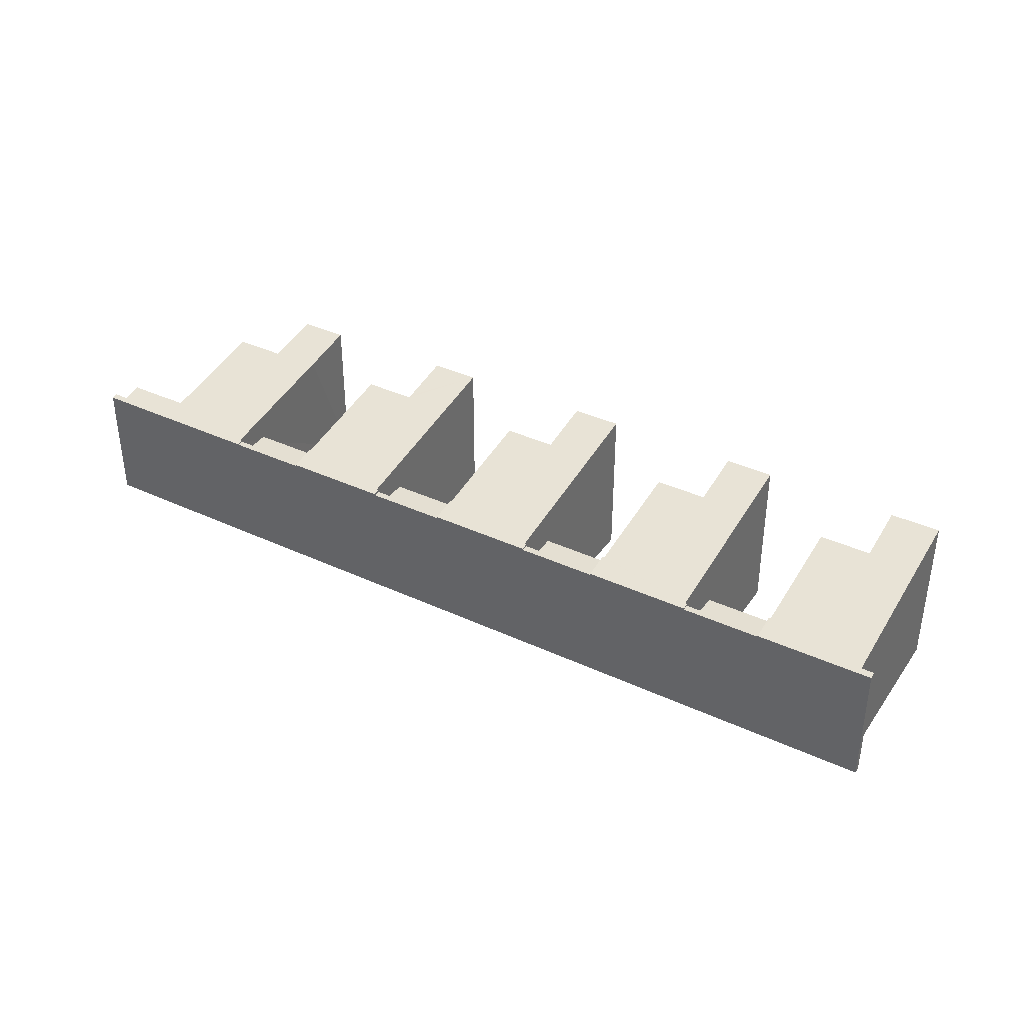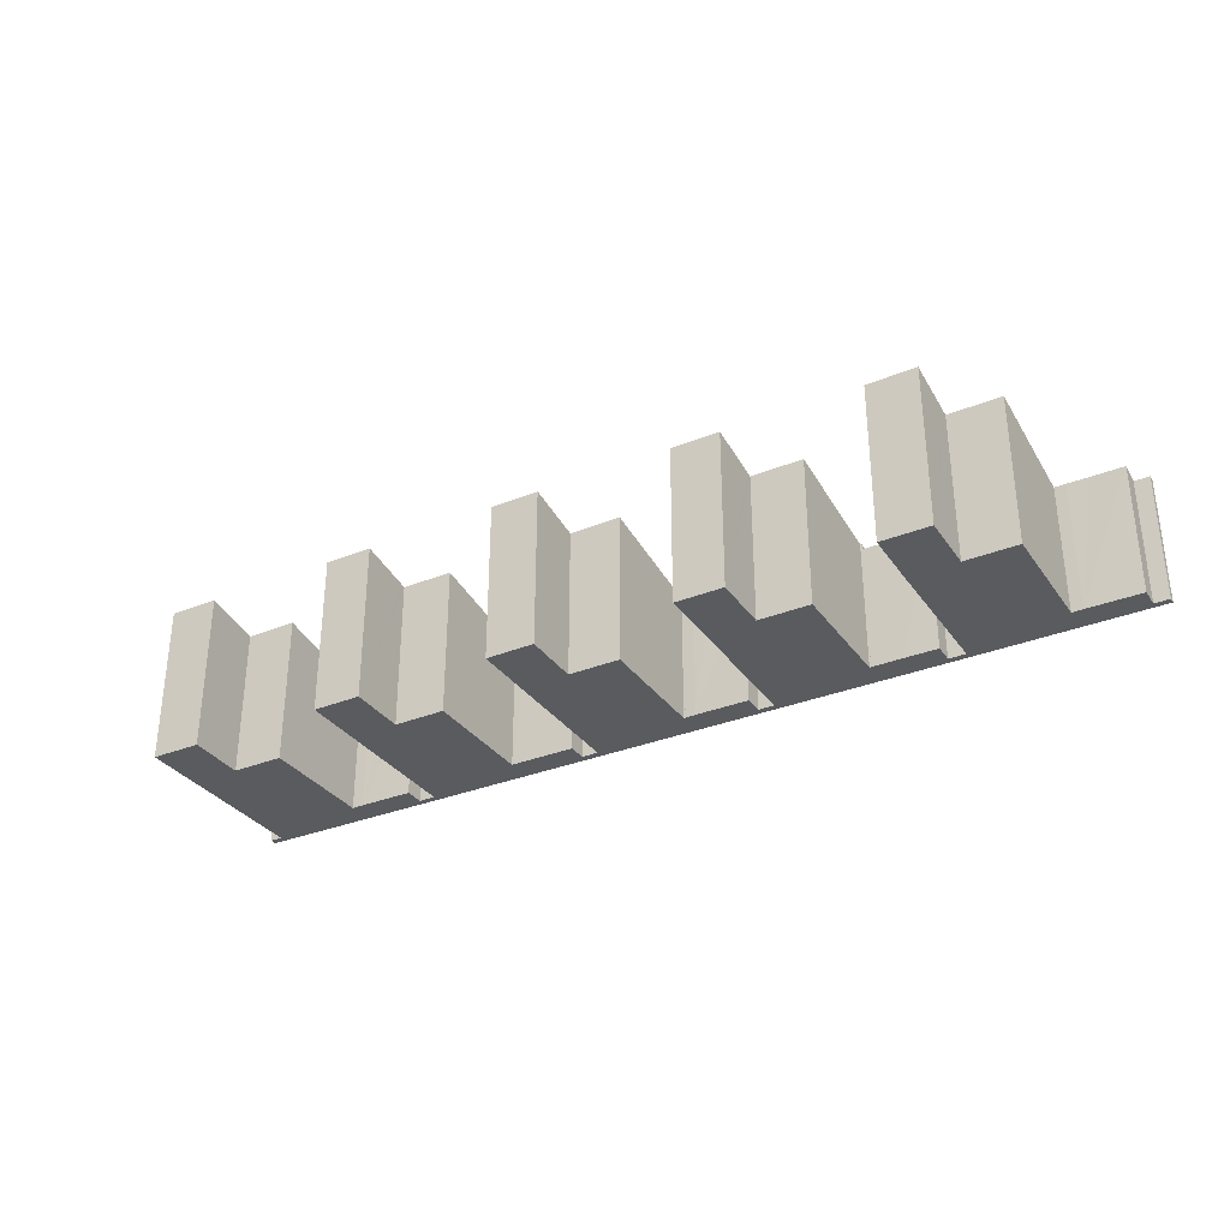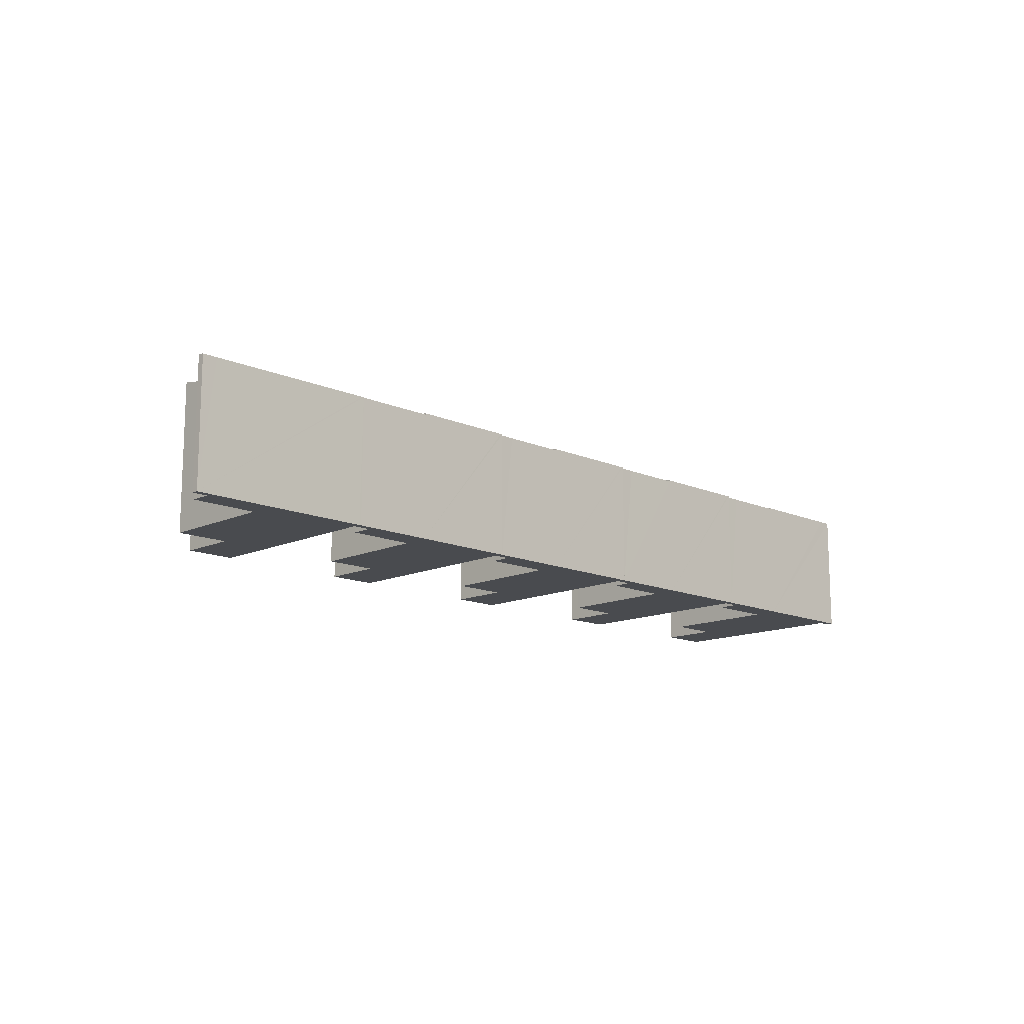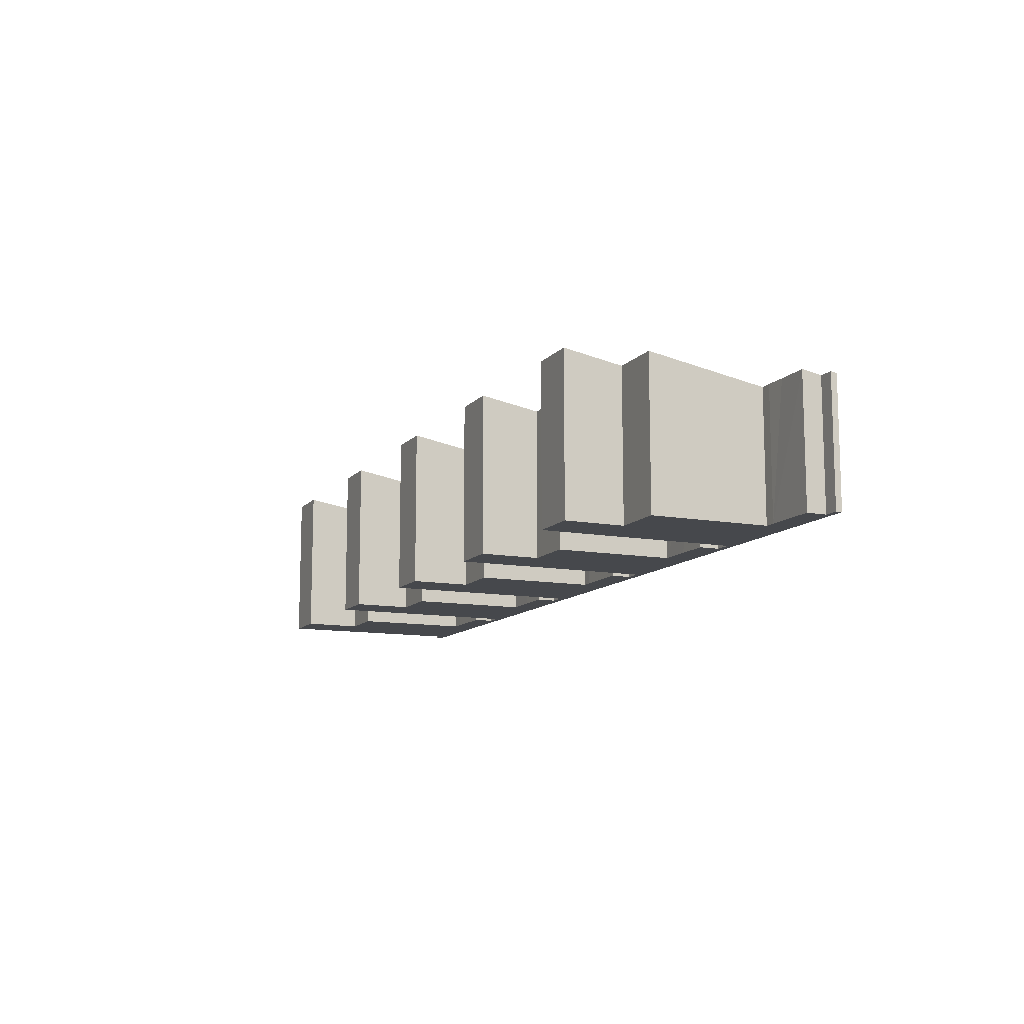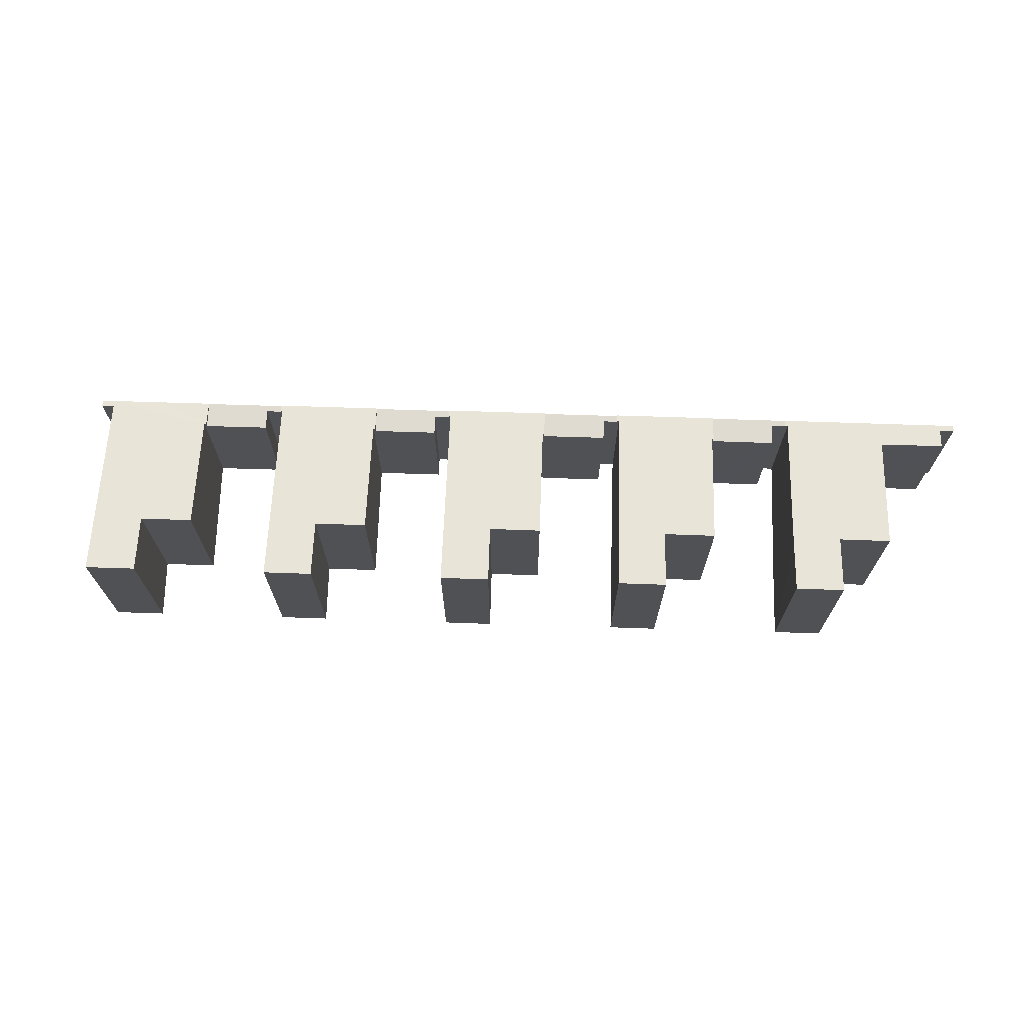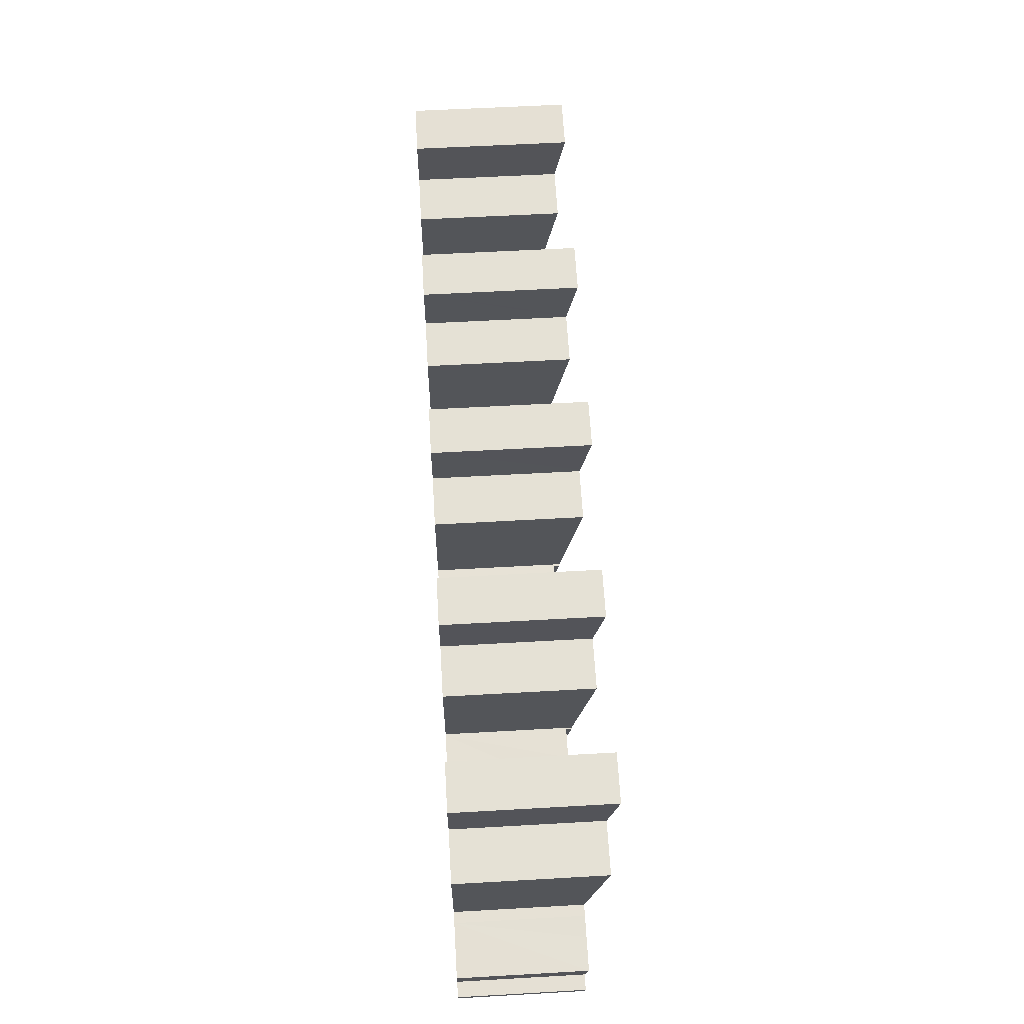
<metadata>
{"format":"obj","ext":"obj","renderer":"f3d","projection":"perspective","resolution":1024,"background":"white","views":[{"elev":37.2,"azim":-141.3,"up":"+Y"},{"elev":-32.3,"azim":37.1,"up":"+Y"},{"elev":-13.7,"azim":143.3,"up":"+Y"},{"elev":-11.5,"azim":73.7,"up":"+Y"},{"elev":69.8,"azim":9.7,"up":"+Y"},{"elev":57.6,"azim":86.6,"up":"+Z"}]}
</metadata>
<code>
v  33.35 6.342 -4.62
v  33.46 6.569 -3.291
v  33.54 6.569 -3.301
v  31.65 7.586 2.977
v  34.25 7.588 2.63
v  28.23 6.342 -3.914
v  29.63 8.092 6.255
v  29.25 7.62 3.512
v  28.27 6.403 -3.563
v  28.17 6.402 -3.55
v  28.12 6.342 -3.898
v  31.68 7.62 3.178
v  32.07 8.094 5.927
v  28.27 2.182e-16 -3.563
v  29.25 -2.15e-16 3.512
v  29.63 -3.83e-16 6.255
v  28.17 2.174e-16 -3.55
v  28.12 2.387e-16 -3.898
v  32.07 -3.629e-16 5.927
v  34.25 -1.61e-16 2.63
v  31.65 -1.823e-16 2.977
v  33.46 2.015e-16 -3.291
v  33.54 2.021e-16 -3.301
v  31.68 -1.946e-16 3.178
v  33.35 2.829e-16 -4.62
v  28.23 2.397e-16 -3.914
v  36.75 6.278 -3.734
v  36.6 6.278 -4.725
v  35.06 6.278 -3.499
v  33.54 6.278 -3.301
v  36.56 6.278 -5.061
v  33.35 6.278 -4.62
v  34.03 6.278 -3.365
v  37.34 6.278 -4.834
v  37.29 6.278 -5.163
v  36.6 2.893e-16 -4.725
v  37.34 2.96e-16 -4.834
v  35.06 2.143e-16 -3.499
v  36.75 2.286e-16 -3.734
v  34.03 2.06e-16 -3.365
v  37.29 3.161e-16 -5.163
v  36.56 3.099e-16 -5.061
v  4.534 8.071 9.726
v  1.65 7.618 7.318
v  2.029 8.071 10.07
v  4.13 7.618 6.976
v  0.678 6.382 0.252
v  4.103 7.586 6.793
v  4.157 7.586 6.786
v  6.709 7.588 6.445
v  5.897 6.548 0.499
v  0.532 6.322 -0.077
v  0.636 6.322 -0.092
v  3.162 6.321 -0.442
v  5.814 6.321 -0.81
v  5.994 6.548 0.488
v  0.579 6.381 0.264
v  0 6.322 3.871e-16
v  0.045 6.38 0.329
v  6.709 -3.946e-16 6.445
v  5.897 -3.055e-17 0.499
v  5.994 -2.988e-17 0.488
v  5.814 4.96e-17 -0.81
v  4.534 -5.955e-16 9.726
v  4.103 -4.16e-16 6.793
v  4.13 -4.272e-16 6.976
v  0.045 -2.015e-17 0.329
v  0.678 -1.543e-17 0.252
v  0.579 -1.617e-17 0.264
v  2.029 -6.165e-16 10.07
v  4.157 -4.155e-16 6.786
v  0 0 0
v  3.162 2.706e-17 -0.442
v  0.636 5.633e-18 -0.092
v  0.532 4.715e-18 -0.077
v  1.65 -4.481e-16 7.318
v  24.18 6.345 -3.347
v  24.28 6.571 -2.041
v  24.36 6.572 -2.05
v  22.47 7.61 4.259
v  25.08 7.612 3.911
v  19.05 6.344 -2.642
v  20.43 8.125 7.539
v  20.06 7.643 4.78
v  19.09 6.407 -2.282
v  19 6.407 -2.268
v  18.95 6.345 -2.627
v  22.5 7.643 4.443
v  22.89 8.127 7.208
v  19.09 1.397e-16 -2.282
v  20.06 -2.927e-16 4.78
v  20.43 -4.616e-16 7.539
v  19 1.389e-16 -2.268
v  18.95 1.609e-16 -2.627
v  22.89 -4.414e-16 7.208
v  25.08 -2.395e-16 3.911
v  22.47 -2.608e-16 4.259
v  24.36 1.255e-16 -2.05
v  24.28 1.25e-16 -2.041
v  22.5 -2.721e-16 4.443
v  24.18 2.049e-16 -3.347
v  19.05 1.618e-16 -2.642
v  5.994 6.278 0.488
v  9.041 6.278 -1.258
v  5.814 6.278 -0.81
v  6.483 6.278 0.43
v  7.518 6.278 0.283
v  9.075 6.278 -0.929
v  9.194 6.278 0.05
v  9.806 6.278 -1.019
v  9.758 6.278 -1.361
v  9.075 5.688e-17 -0.929
v  9.806 6.24e-17 -1.019
v  6.483 -2.633e-17 0.43
v  9.194 -3.062e-18 0.05
v  7.518 -1.733e-17 0.283
v  9.758 8.334e-17 -1.361
v  9.041 7.703e-17 -1.258
v  9.806 6.397 -1.019
v  9.86 6.338 -1.376
v  9.758 6.338 -1.361
v  15.01 6.339 -2.08
v  9.905 6.397 -1.031
v  15.18 6.562 -0.784
v  15.09 6.562 -0.773
v  10.88 7.618 6.045
v  13.28 7.583 5.51
v  13.31 7.618 5.71
v  11.27 8.091 8.788
v  13.7 8.092 8.459
v  15.89 7.585 5.162
v  11.27 -5.381e-16 8.788
v  10.88 -3.701e-16 6.045
v  9.905 6.313e-17 -1.031
v  13.7 -5.18e-16 8.459
v  15.89 -3.161e-16 5.162
v  13.28 -3.374e-16 5.51
v  15.09 4.733e-17 -0.773
v  15.18 4.801e-17 -0.784
v  13.31 -3.496e-16 5.71
v  15.01 1.274e-16 -2.08
v  9.86 8.426e-17 -1.376
v  18.39 6.278 -1.217
v  18.25 6.278 -2.162
v  16.71 6.278 -0.983
v  15.18 6.278 -0.784
v  18.22 6.278 -2.519
v  15.01 6.278 -2.08
v  15.66 6.278 -0.841
v  19 6.278 -2.268
v  18.95 6.278 -2.627
v  18.25 1.324e-16 -2.162
v  16.71 6.019e-17 -0.983
v  15.66 5.15e-17 -0.841
v  18.39 7.452e-17 -1.217
v  18.22 1.542e-16 -2.519
v  38.81 8.046 4.968
v  40.83 7.538 1.69
v  38.42 7.576 2.248
v  40.86 7.576 1.911
v  41.25 8.047 4.639
v  37.34 6.352 -4.834
v  37.4 6.295 -5.178
v  37.29 6.295 -5.163
v  42.56 6.297 -5.877
v  37.45 6.352 -4.851
v  38.4 7.555 2.124
v  42.64 6.524 -4.548
v  45.68 6.299 -6.3
v  43.44 7.54 1.343
v  43.19 6.526 -4.615
v  45.72 6.353 -5.987
v  42.74 6.525 -4.56
v  44.24 6.523 -4.775
v  45.87 6.524 -4.996
v  46.43 6.299 -6.402
v  46.47 6.352 -6.093
v  38.81 -3.042e-16 4.968
v  38.42 -1.377e-16 2.248
v  38.4 -1.301e-16 2.124
v  37.45 2.97e-16 -4.851
v  41.25 -2.841e-16 4.639
v  43.44 -8.223e-17 1.343
v  40.83 -1.035e-16 1.69
v  42.64 2.785e-16 -4.548
v  43.19 2.826e-16 -4.615
v  42.74 2.792e-16 -4.56
v  45.87 3.059e-16 -4.996
v  44.24 2.924e-16 -4.775
v  45.72 3.666e-16 -5.987
v  46.47 3.731e-16 -6.093
v  40.86 -1.17e-16 1.911
v  46.43 3.92e-16 -6.402
v  37.4 3.171e-16 -5.178
v  45.68 3.858e-16 -6.3
v  42.56 3.599e-16 -5.877
v  24.36 6.278 -2.05
v  27.42 6.278 -3.792
v  24.18 6.278 -3.347
v  24.85 6.278 -2.101
v  25.88 6.278 -2.241
v  27.59 6.278 -2.48
v  27.46 6.278 -3.454
v  28.17 6.278 -3.55
v  28.12 6.278 -3.898
v  24.85 1.286e-16 -2.101
v  27.59 1.519e-16 -2.48
v  25.88 1.372e-16 -2.241
v  27.46 2.115e-16 -3.454
v  27.42 2.322e-16 -3.792
g defaultobject
f 1 2 3
f 2 4 5
f 4 2 1
f 4 1 6
f 4 6 7
f 7 6 8
f 8 6 9
f 9 6 10
f 10 6 11
f 12 7 13
f 7 12 4
f 14 8 9
f 8 14 15
f 8 15 7
f 7 15 16
f 11 17 10
f 17 11 18
f 7 19 13
f 19 7 16
f 4 20 5
f 20 4 21
f 22 3 2
f 3 22 23
f 10 14 9
f 14 10 17
f 19 12 13
f 12 19 4
f 4 19 21
f 21 19 24
f 20 2 5
f 2 20 22
f 23 1 3
f 1 23 25
f 25 6 1
f 6 25 11
f 11 25 18
f 18 25 26
f 16 24 19
f 24 16 15
f 24 15 21
f 21 15 14
f 21 14 22
f 22 25 23
f 25 22 14
f 25 14 17
f 25 17 18
f 25 18 26
f 22 20 21
f 27 28 29
f 30 31 32
f 31 30 33
f 31 33 29
f 31 29 28
f 31 28 34
f 31 34 35
f 36 34 28
f 34 36 37
f 23 33 30
f 33 23 29
f 29 23 27
f 27 23 38
f 27 38 39
f 38 23 40
f 37 35 34
f 35 37 41
f 39 28 27
f 28 39 36
f 41 31 35
f 31 41 32
f 32 41 25
f 25 41 42
f 25 30 32
f 30 25 23
f 41 36 42
f 36 41 37
f 42 23 25
f 23 42 40
f 40 42 38
f 38 42 36
f 38 36 39
f 43 44 45
f 44 43 46
f 44 46 47
f 47 46 48
f 47 48 49
f 47 49 50
f 47 50 51
f 47 51 52
f 52 51 53
f 53 51 54
f 54 51 55
f 55 51 56
f 57 58 59
f 58 57 47
f 58 47 52
f 60 51 50
f 51 60 61
f 62 55 56
f 55 62 63
f 64 46 43
f 46 64 48
f 48 64 65
f 65 64 66
f 61 56 51
f 56 61 62
f 67 57 59
f 57 67 47
f 47 67 68
f 68 67 69
f 70 43 45
f 43 70 64
f 49 60 50
f 60 49 48
f 60 48 71
f 71 48 65
f 63 54 55
f 54 63 53
f 53 63 52
f 52 63 58
f 58 63 72
f 72 63 73
f 72 73 74
f 72 74 75
f 58 67 59
f 67 58 72
f 68 44 47
f 44 68 76
f 44 76 45
f 45 76 70
f 76 64 70
f 64 76 66
f 66 76 68
f 66 68 65
f 65 68 61
f 61 63 62
f 63 61 68
f 63 68 69
f 63 69 67
f 63 67 72
f 63 72 75
f 63 75 73
f 73 75 74
f 71 61 60
f 61 71 65
f 77 78 79
f 78 80 81
f 80 78 77
f 80 77 82
f 80 82 83
f 83 82 84
f 84 82 85
f 85 82 86
f 86 82 87
f 88 83 89
f 83 88 80
f 90 84 85
f 84 90 91
f 84 91 83
f 83 91 92
f 87 93 86
f 93 87 94
f 83 95 89
f 95 83 92
f 80 96 81
f 96 80 97
f 78 98 79
f 98 78 99
f 93 85 86
f 85 93 90
f 95 88 89
f 88 95 80
f 80 95 97
f 97 95 100
f 96 78 81
f 78 96 99
f 98 77 79
f 77 98 101
f 101 82 77
f 82 101 87
f 87 101 94
f 94 101 102
f 92 100 95
f 100 92 91
f 100 91 90
f 100 90 97
f 97 90 99
f 94 90 93
f 99 101 98
f 101 99 90
f 101 90 94
f 101 94 102
f 99 96 97
f 103 104 105
f 104 103 106
f 104 106 107
f 104 107 108
f 108 107 109
f 104 108 110
f 104 110 111
f 112 110 108
f 110 112 113
f 62 106 103
f 106 62 114
f 114 107 106
f 107 114 109
f 109 114 115
f 115 114 116
f 113 111 110
f 111 113 117
f 115 108 109
f 108 115 112
f 117 104 111
f 104 117 105
f 105 117 63
f 63 117 118
f 63 103 105
f 103 63 62
f 117 112 118
f 112 117 113
f 118 62 63
f 62 118 114
f 114 118 116
f 116 118 112
f 116 112 115
f 119 120 121
f 120 119 122
f 122 119 123
f 122 123 124
f 124 123 125
f 126 125 123
f 125 126 127
f 127 126 128
f 128 126 129
f 128 129 130
f 131 125 127
f 126 132 129
f 132 126 123
f 132 123 133
f 133 123 134
f 121 113 119
f 113 121 117
f 129 135 130
f 135 129 132
f 127 136 131
f 136 127 137
f 138 124 125
f 124 138 139
f 113 123 119
f 123 113 134
f 135 128 130
f 128 135 127
f 127 135 137
f 137 135 140
f 136 125 131
f 125 136 138
f 139 122 124
f 122 139 141
f 141 120 122
f 120 141 121
f 121 141 117
f 117 141 142
f 139 138 141
f 142 113 117
f 113 142 141
f 113 141 134
f 134 141 133
f 133 141 138
f 133 138 137
f 137 138 136
f 137 132 133
f 132 137 140
f 132 140 135
f 143 144 145
f 146 147 148
f 147 146 149
f 147 149 145
f 147 145 144
f 147 144 150
f 147 150 151
f 152 150 144
f 150 152 93
f 139 149 146
f 149 139 145
f 145 139 153
f 153 139 154
f 153 143 145
f 143 153 155
f 93 151 150
f 151 93 94
f 155 144 143
f 144 155 152
f 94 147 151
f 147 94 148
f 148 94 141
f 141 94 156
f 141 146 148
f 146 141 139
f 94 152 156
f 152 94 93
f 156 139 141
f 139 156 154
f 154 156 153
f 153 156 152
f 153 152 155
f 157 158 159
f 158 157 160
f 160 157 161
f 162 163 164
f 163 162 165
f 165 162 166
f 165 166 167
f 165 167 168
f 165 168 169
f 168 167 158
f 168 158 170
f 158 167 159
f 171 172 173
f 172 171 174
f 172 174 175
f 168 176 169
f 176 168 173
f 176 173 172
f 176 172 177
f 159 178 157
f 178 159 167
f 178 167 166
f 178 166 179
f 179 166 180
f 180 166 181
f 164 37 162
f 37 164 41
f 157 182 161
f 182 157 178
f 158 183 170
f 183 158 184
f 185 173 168
f 173 185 171
f 171 185 186
f 186 185 187
f 186 174 171
f 174 186 175
f 175 186 188
f 188 186 189
f 190 177 172
f 177 190 191
f 37 166 162
f 166 37 181
f 182 160 161
f 160 182 158
f 158 182 184
f 184 182 192
f 183 168 170
f 168 183 185
f 188 172 175
f 172 188 190
f 191 176 177
f 176 191 193
f 193 169 176
f 169 193 165
f 165 193 163
f 163 193 164
f 164 193 194
f 164 194 41
f 194 193 195
f 194 195 196
f 193 190 195
f 190 193 191
f 195 185 196
f 185 195 187
f 187 195 186
f 186 195 189
f 189 195 190
f 189 190 188
f 194 37 41
f 37 194 181
f 181 194 196
f 181 196 180
f 180 196 179
f 179 196 178
f 178 196 184
f 184 196 185
f 184 185 183
f 184 182 178
f 182 184 192
f 197 198 199
f 198 197 200
f 198 200 201
f 198 201 202
f 198 202 203
f 198 203 204
f 198 204 205
f 206 201 200
f 201 206 202
f 202 206 207
f 207 206 208
f 209 204 203
f 204 209 17
f 98 200 197
f 200 98 206
f 207 203 202
f 203 207 209
f 17 205 204
f 205 17 18
f 18 198 205
f 198 18 199
f 199 18 101
f 101 18 210
f 101 197 199
f 197 101 98
f 208 209 207
f 209 208 210
f 210 208 101
f 101 208 206
f 101 206 98
f 209 18 17
f 18 209 210

</code>
